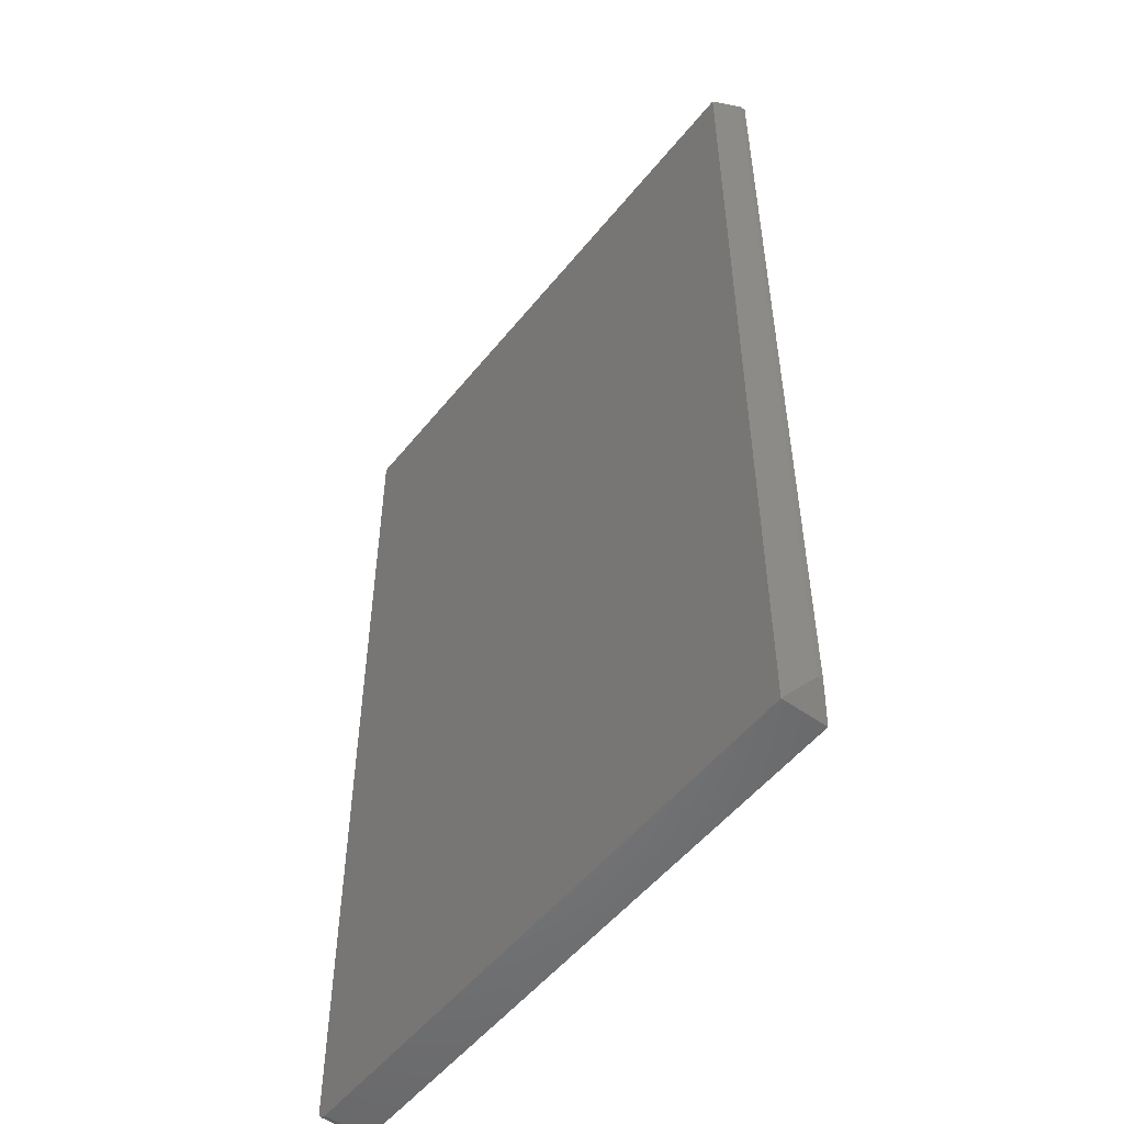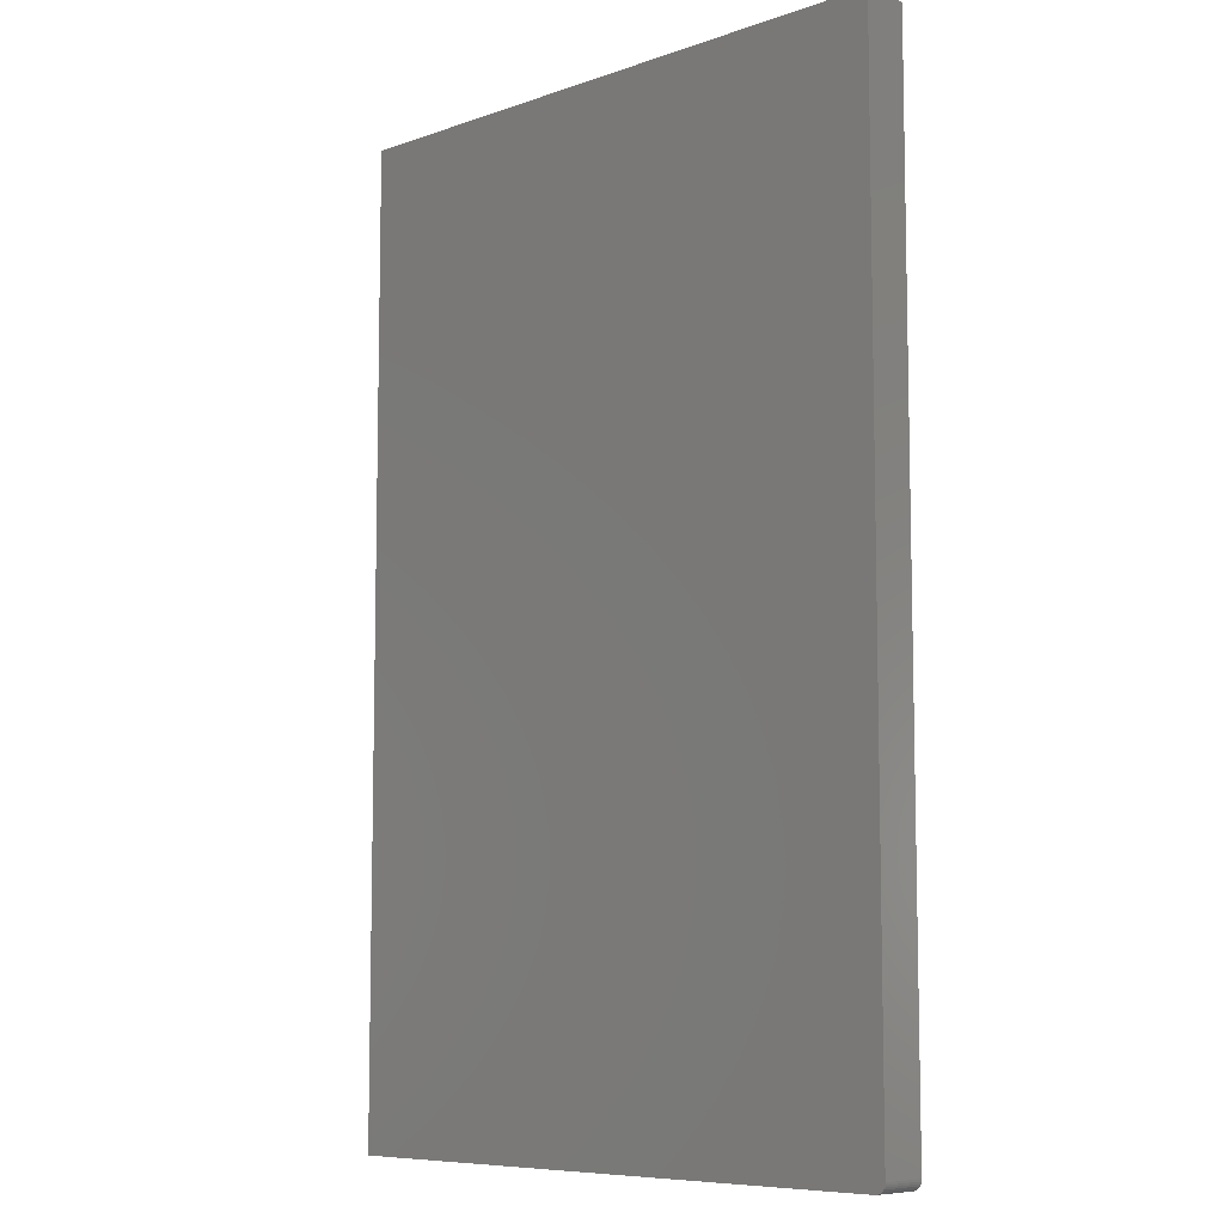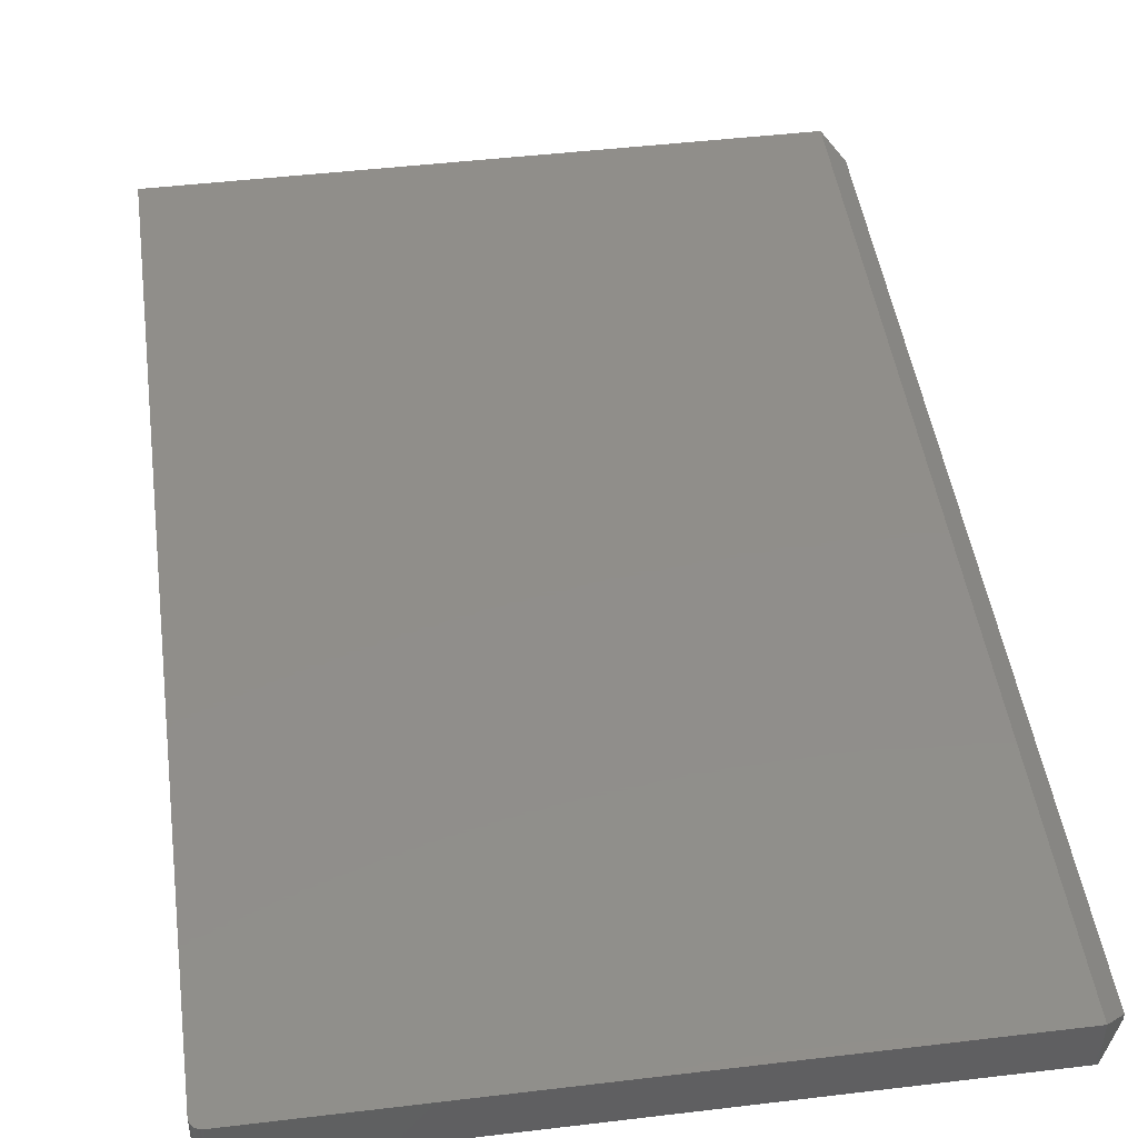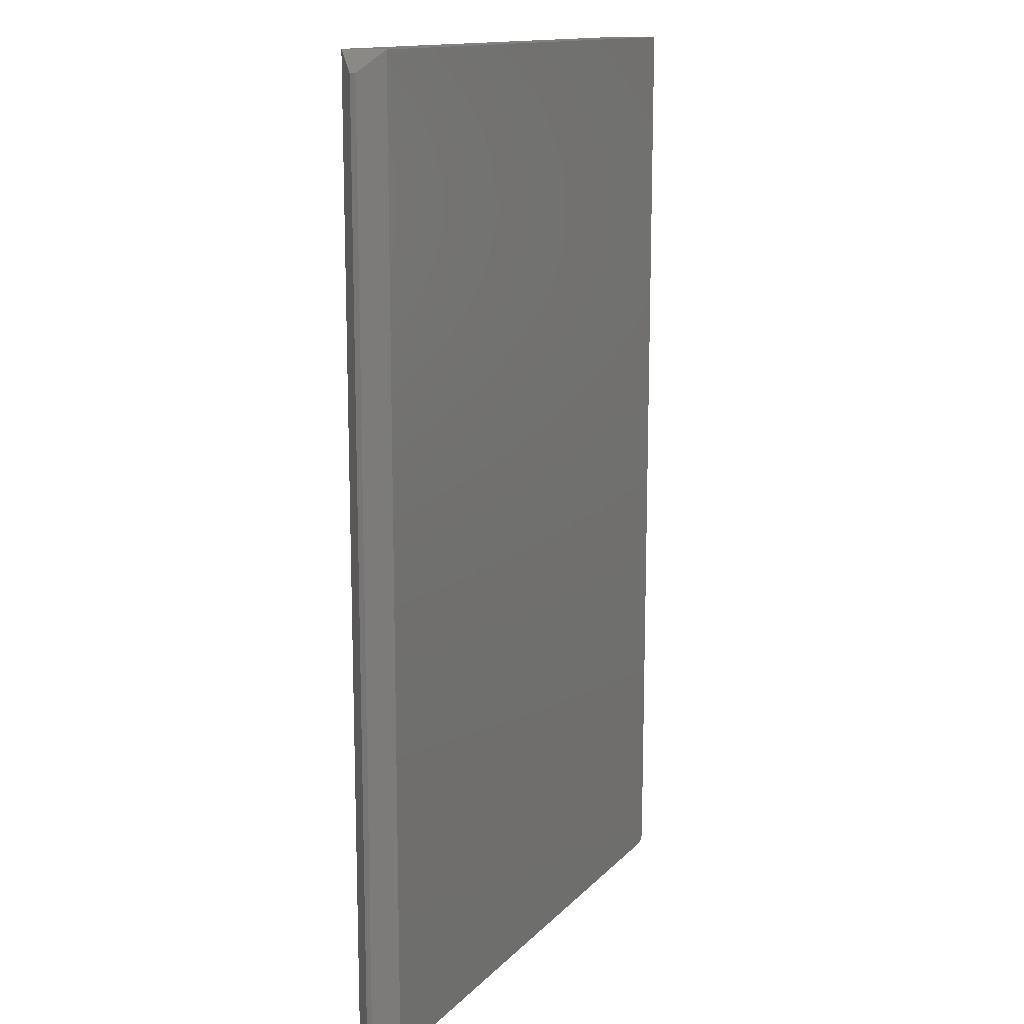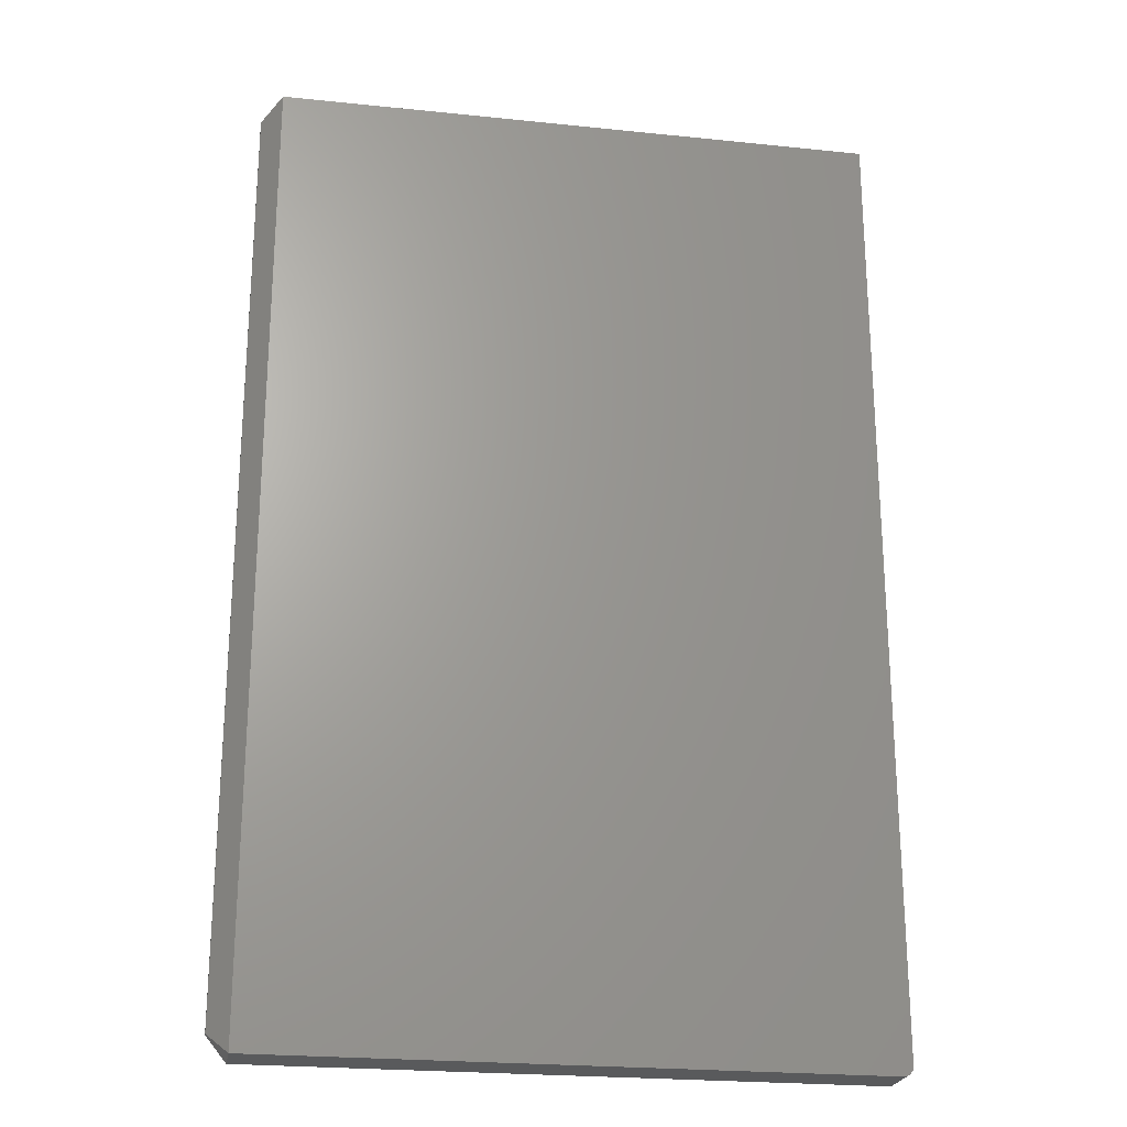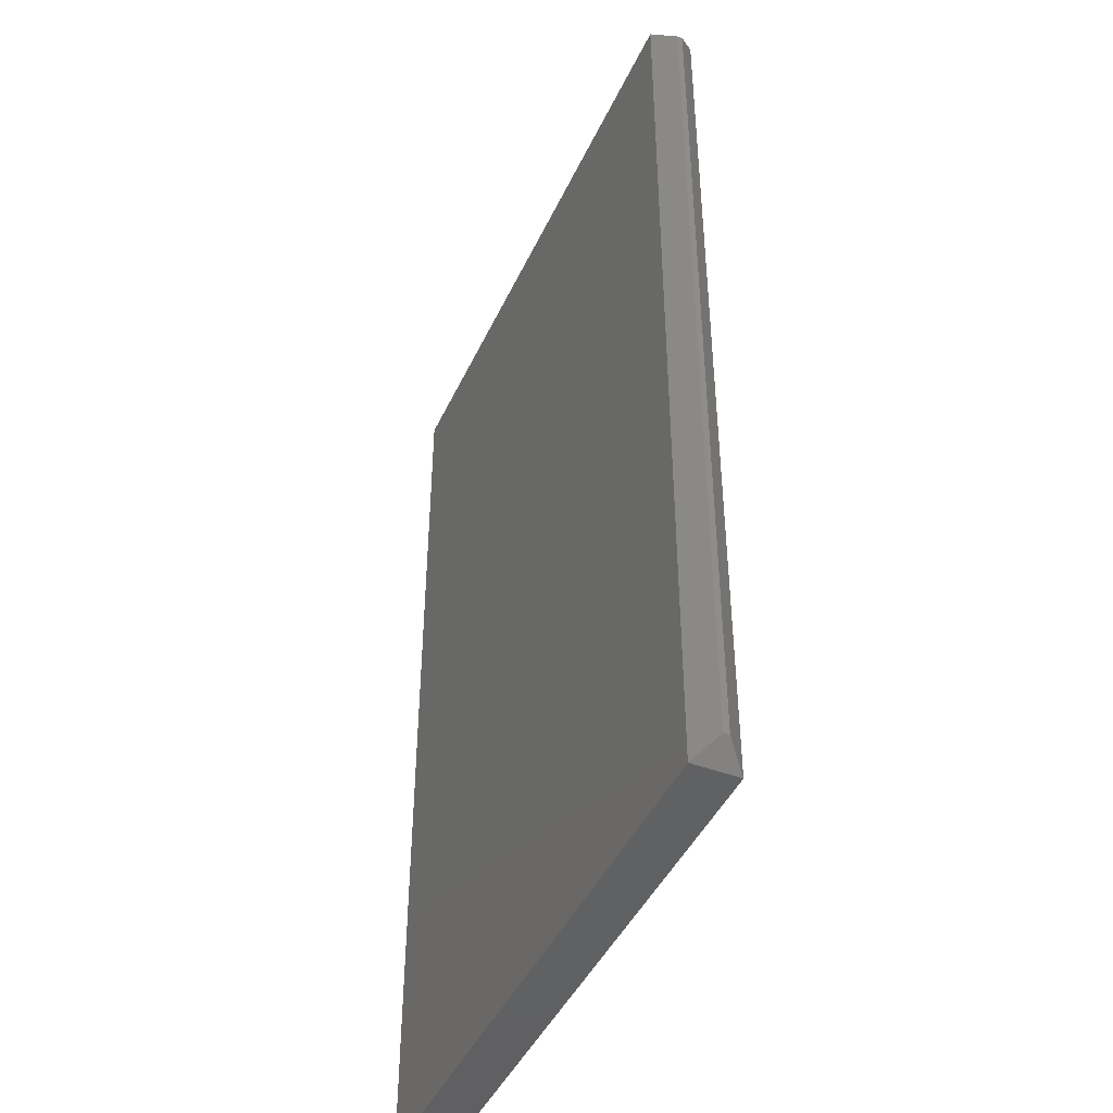
<metadata>
{"format":"stl","ext":"stl","renderer":"f3d","projection":"perspective","resolution":1024,"background":"white","views":[{"elev":-52.5,"azim":52.4,"up":"+Y"},{"elev":-8.0,"azim":-136.1,"up":"+Y"},{"elev":46.1,"azim":-7.8,"up":"+Z"},{"elev":13.8,"azim":116.5,"up":"+Y"},{"elev":-23.4,"azim":170.1,"up":"+Y"},{"elev":-44.4,"azim":66.2,"up":"+Y"}]}
</metadata>
<code>
# stl→obj: 28 verts, 52 faces
v -0.2422 -0.7422 0.02007
v 0.2266 2.819e-17 0.02007
v -0.2422 2.167e-18 0.02007
v -0.242 -0.7437 0.02007
v -0.2416 -0.7452 0.02007
v -0.2409 -0.7465 0.02007
v -0.2399 -0.7477 0.02007
v -0.2387 -0.7487 0.02007
v -0.2374 -0.7494 0.02007
v -0.2359 -0.7498 0.02007
v -0.2344 -0.75 0.02007
v 0.2266 -0.75 0.02007
v -0.2409 -0.7465 -0.01562
v -0.2387 -0.7487 -0.01562
v -0.2399 -0.7477 -0.01562
v -0.2422 -0.7422 -0.01562
v -0.2422 0 -0.01562
v 0.2266 2.602e-17 -0.01562
v 0.2266 -0.75 -0.01562
v -0.2416 -0.7452 -0.01562
v -0.242 -0.7437 -0.01562
v -0.2344 -0.75 -0.01562
v -0.2359 -0.7498 -0.01562
v -0.2374 -0.7494 -0.01562
v 0.2422 -0.7344 1.683e-17
v 0.2422 -0.7344 0.004441
v 0.2422 -0.01562 -2.681e-17
v 0.2422 -0.01562 0.004441
f 1 2 3
f 4 5 6
f 4 6 7
f 4 7 8
f 4 8 9
f 4 9 10
f 4 10 11
f 12 2 1
f 12 1 4
f 12 4 11
f 13 14 15
f 16 17 18
f 19 14 13
f 19 13 20
f 19 20 21
f 19 21 16
f 19 16 18
f 14 19 22
f 14 22 23
f 14 23 24
f 22 19 11
f 11 19 12
f 3 17 1
f 1 17 16
f 1 16 4
f 4 16 21
f 4 21 5
f 5 21 20
f 5 20 6
f 6 20 13
f 6 13 7
f 7 13 15
f 7 15 8
f 8 15 14
f 8 14 9
f 9 14 24
f 9 24 10
f 10 24 23
f 10 23 11
f 11 23 22
f 19 25 12
f 12 25 26
f 27 28 25
f 25 28 26
f 18 2 27
f 27 2 28
f 2 12 28
f 28 12 26
f 18 27 19
f 19 27 25
f 17 3 18
f 18 3 2

</code>
